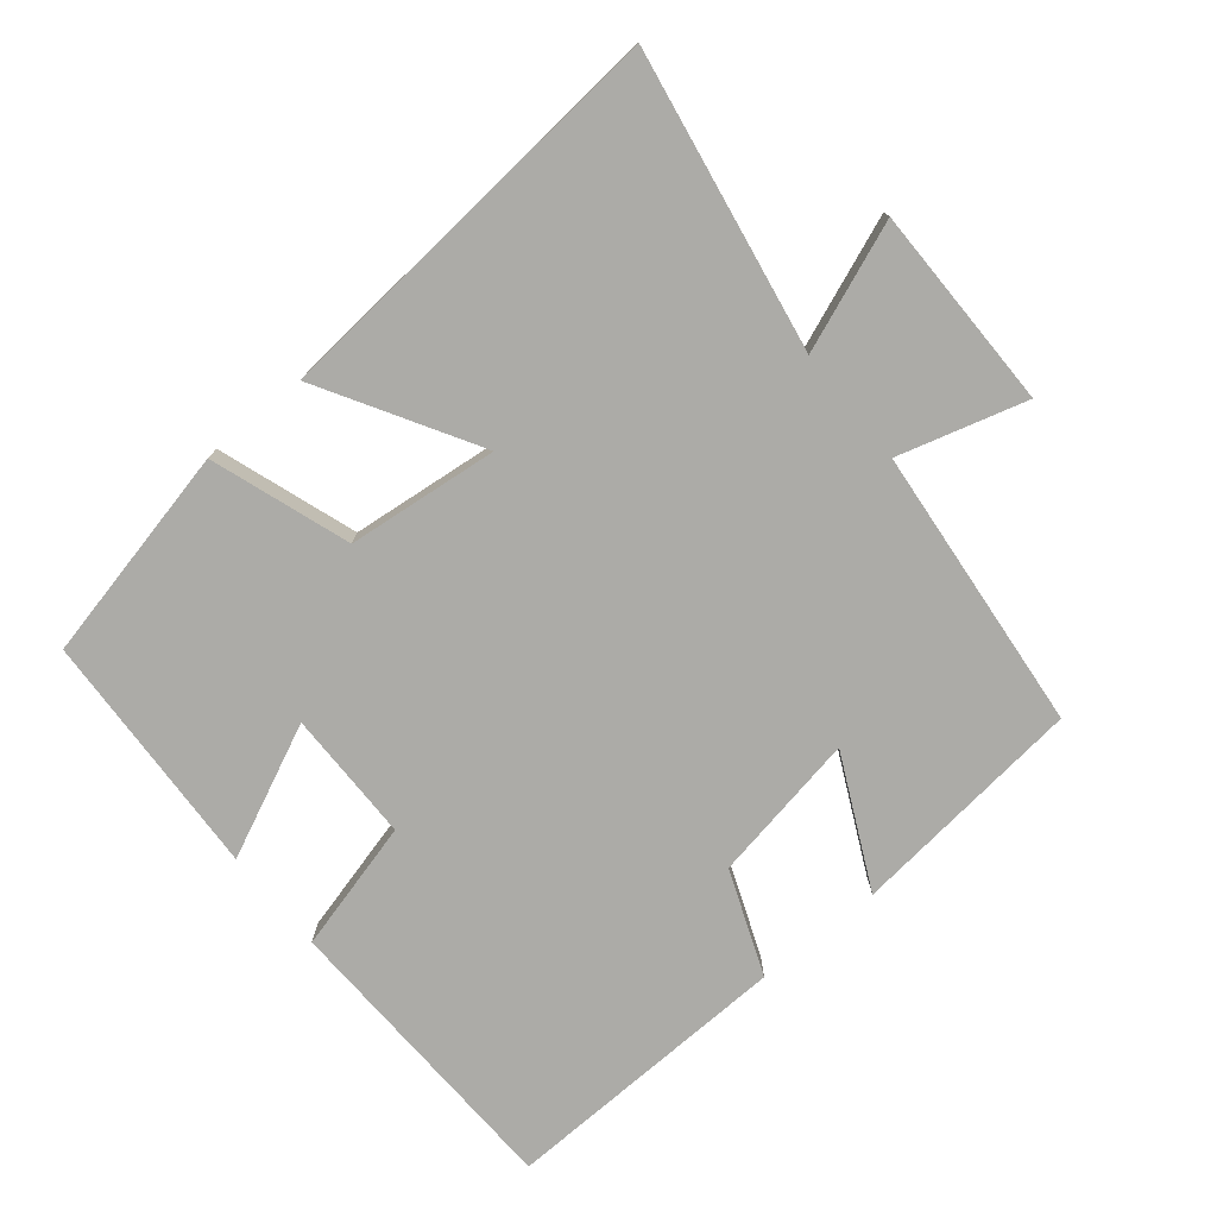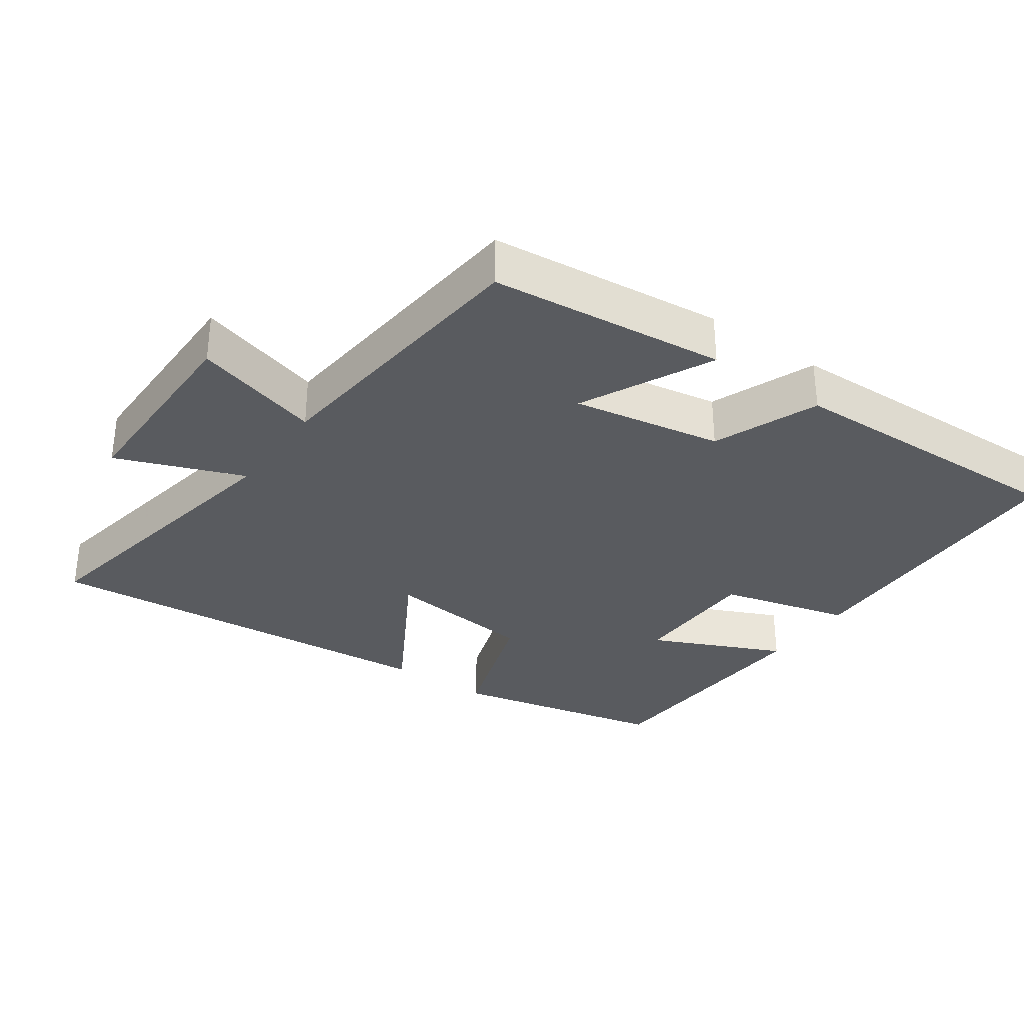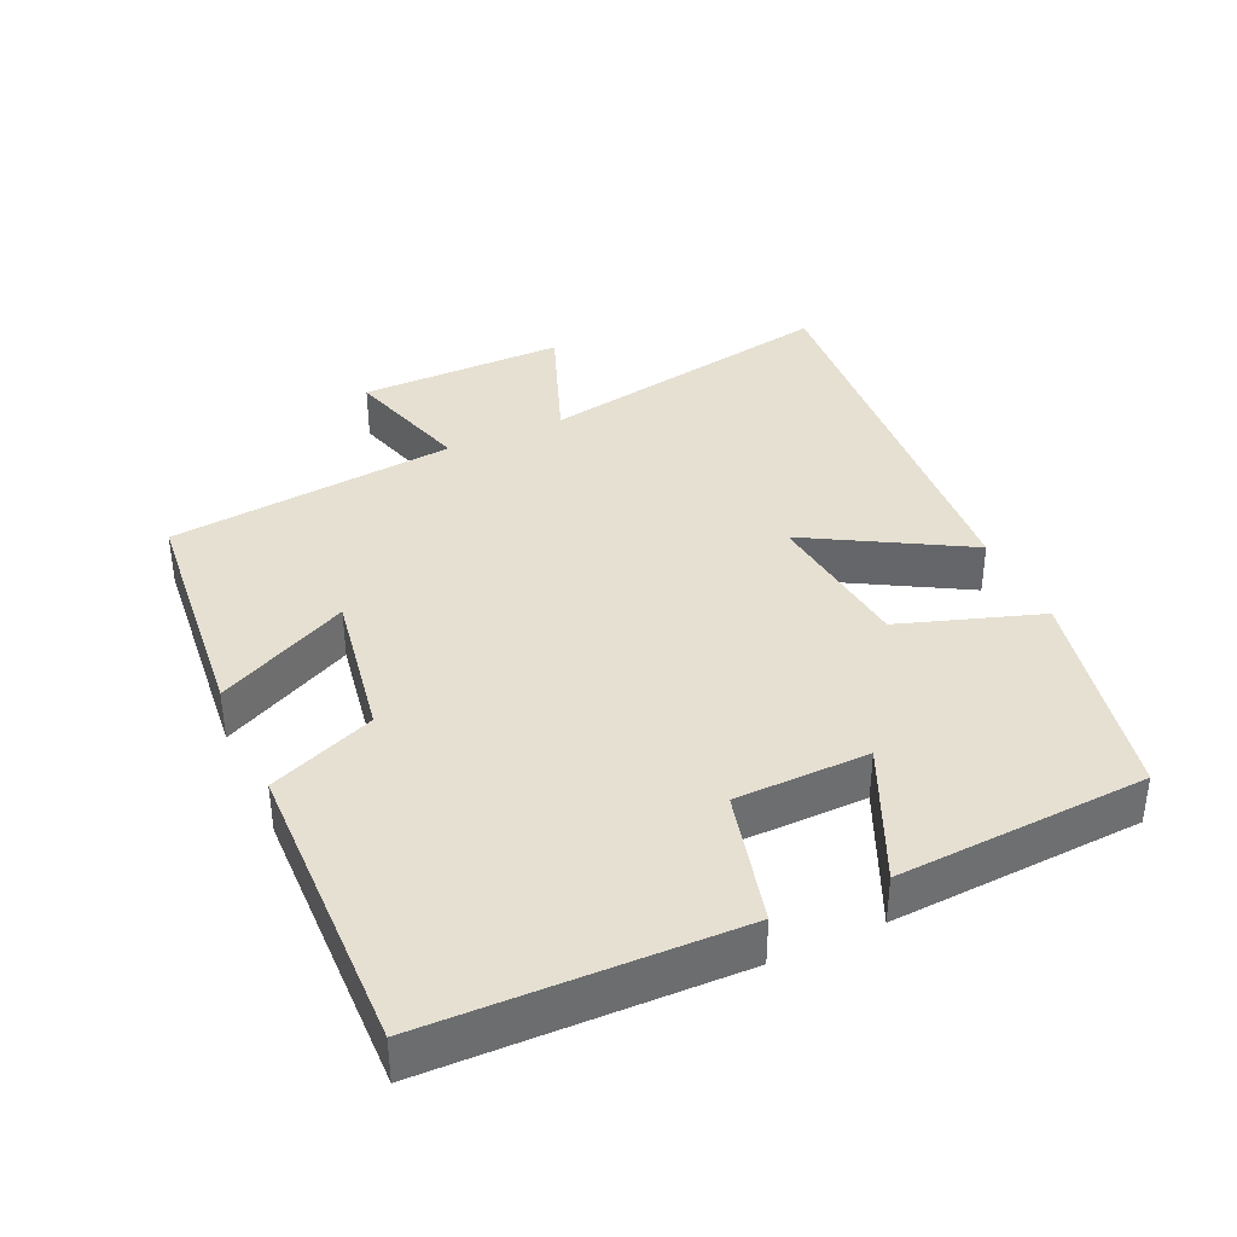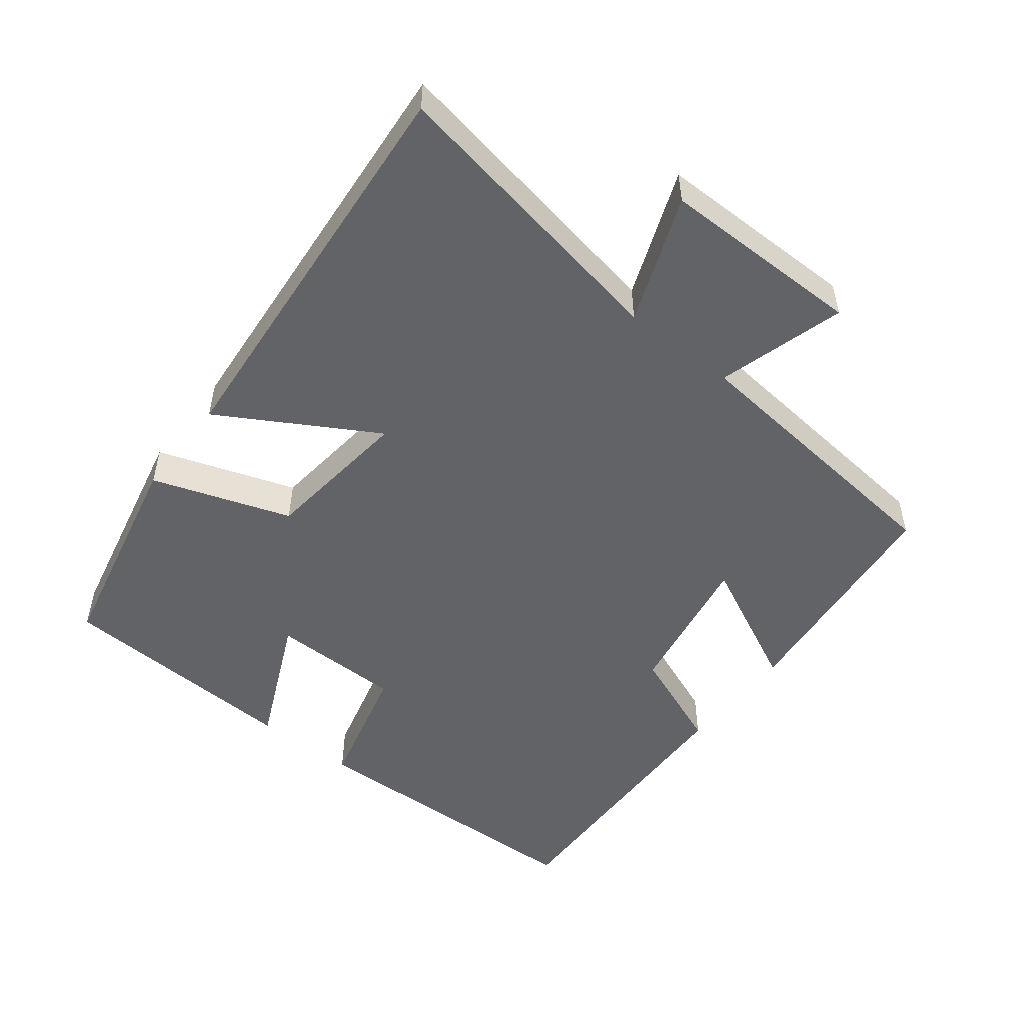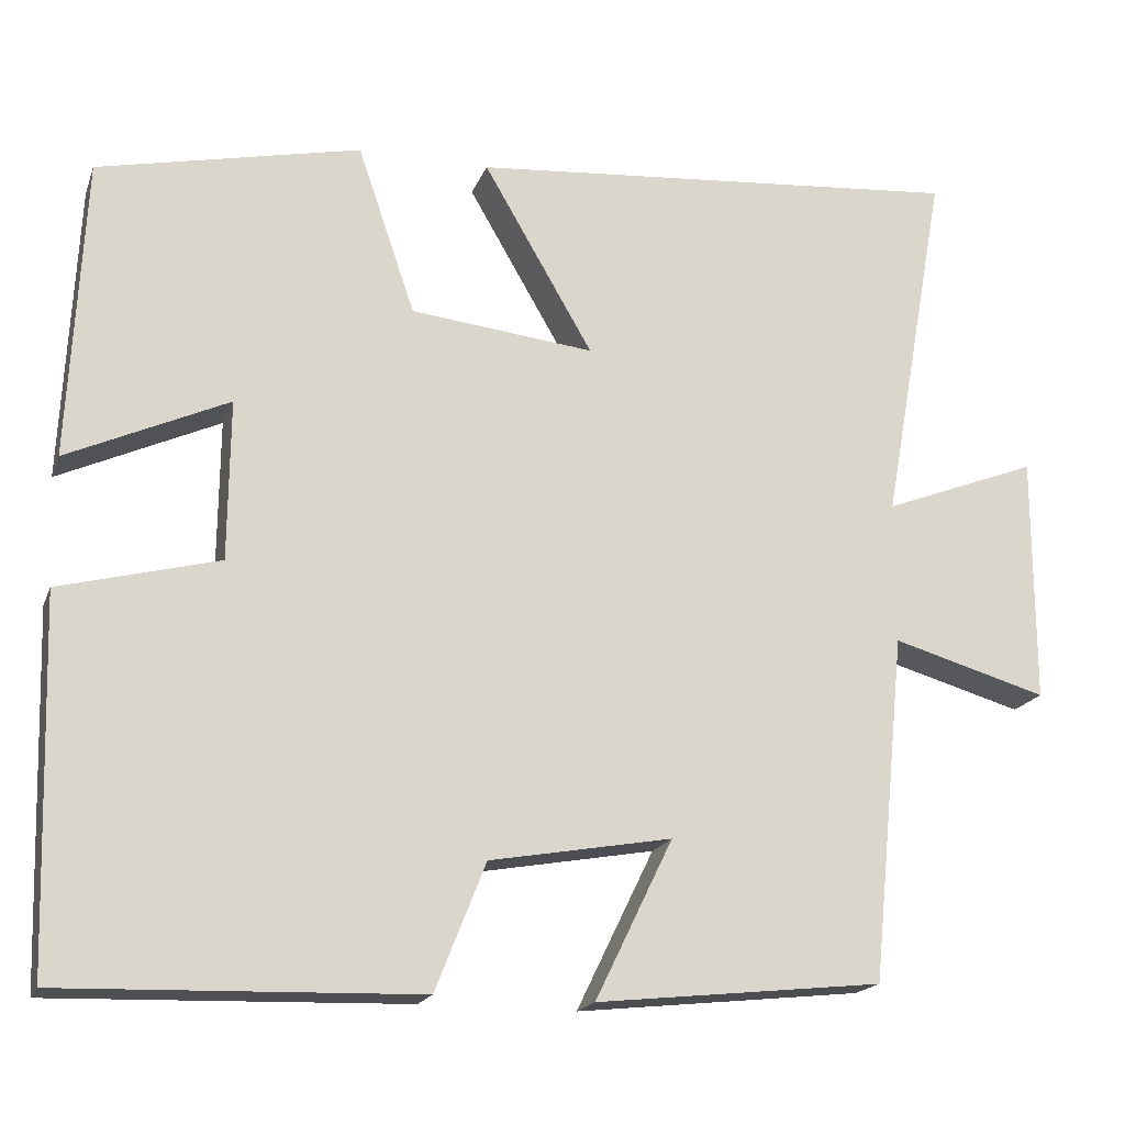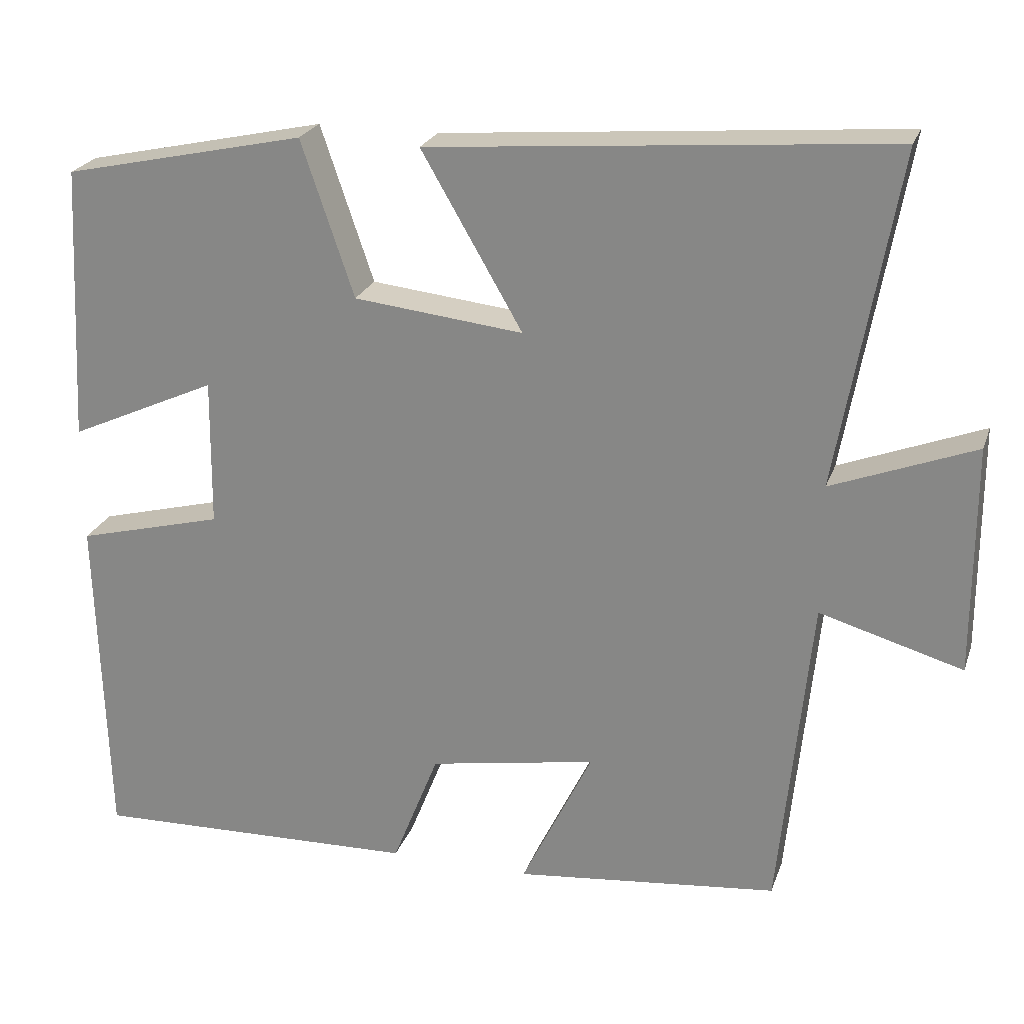
<metadata>
{"format":"obj","ext":"obj","renderer":"f3d","projection":"perspective","resolution":1024,"background":"white","views":[{"elev":-76.2,"azim":39.5,"up":"+Y"},{"elev":-32.4,"azim":144.8,"up":"+Y"},{"elev":37.7,"azim":-114.9,"up":"+Y"},{"elev":-51.0,"azim":52.0,"up":"+Y"},{"elev":-18.3,"azim":-16.7,"up":"+Z"},{"elev":23.5,"azim":16.8,"up":"+Z"}]}
</metadata>
<code>
v 0.577 0.07 0.549
v 0.5 0.07 0.118
v 0.684 0.07 0.189
v 0.684 0.07 -0.105
v 0.5 0.07 -0.052
v 0.459 0.07 -0.464
v 0.119 0.07 -0.5
v 0.211 0.07 -0.311
v -0.005 0.07 -0.349
v -0.065 0.07 -0.5
v -0.487 0.07 -0.512
v -0.5 0.07 -0.077
v -0.311 0.07 -0.028
v -0.309 0.07 0.162
v -0.5 0.07 0.075
v -0.482 0.07 0.432
v -0.17 0.07 0.5
v -0.102 0.07 0.3
v 0.116 0.07 0.276
v -0.014 0.07 0.5
v 0.577 0 0.549
v 0.5 0 0.118
v 0.684 0 0.189
v 0.684 0 -0.105
v 0.5 0 -0.052
v 0.459 0 -0.464
v 0.119 0 -0.5
v 0.211 0 -0.311
v -0.005 0 -0.349
v -0.065 0 -0.5
v -0.487 0 -0.512
v -0.5 0 -0.077
v -0.311 0 -0.028
v -0.309 0 0.162
v -0.5 0 0.075
v -0.482 0 0.432
v -0.17 0 0.5
v -0.102 0 0.3
v 0.116 0 0.276
v -0.014 0 0.5
f 19 20 1 2
f 18 19 2
f 15 16 17 18
f 14 15 18
f 13 14 18 2
f 12 13 2
f 9 10 11 12
f 8 9 12 2
f 5 6 7 8
f 5 8 2 3
f 3 4 5
f 22 21 40 39
f 22 39 38
f 38 37 36 35
f 38 35 34
f 22 38 34 33
f 22 33 32
f 32 31 30 29
f 22 32 29 28
f 28 27 26 25
f 23 22 28 25
f 25 24 23
f 1 21 22 2
f 2 22 23 3
f 3 23 24 4
f 4 24 25 5
f 5 25 26 6
f 6 26 27 7
f 7 27 28 8
f 8 28 29 9
f 9 29 30 10
f 10 30 31 11
f 11 31 32 12
f 12 32 33 13
f 13 33 34 14
f 14 34 35 15
f 15 35 36 16
f 16 36 37 17
f 17 37 38 18
f 18 38 39 19
f 19 39 40 20
f 20 40 21 1

</code>
